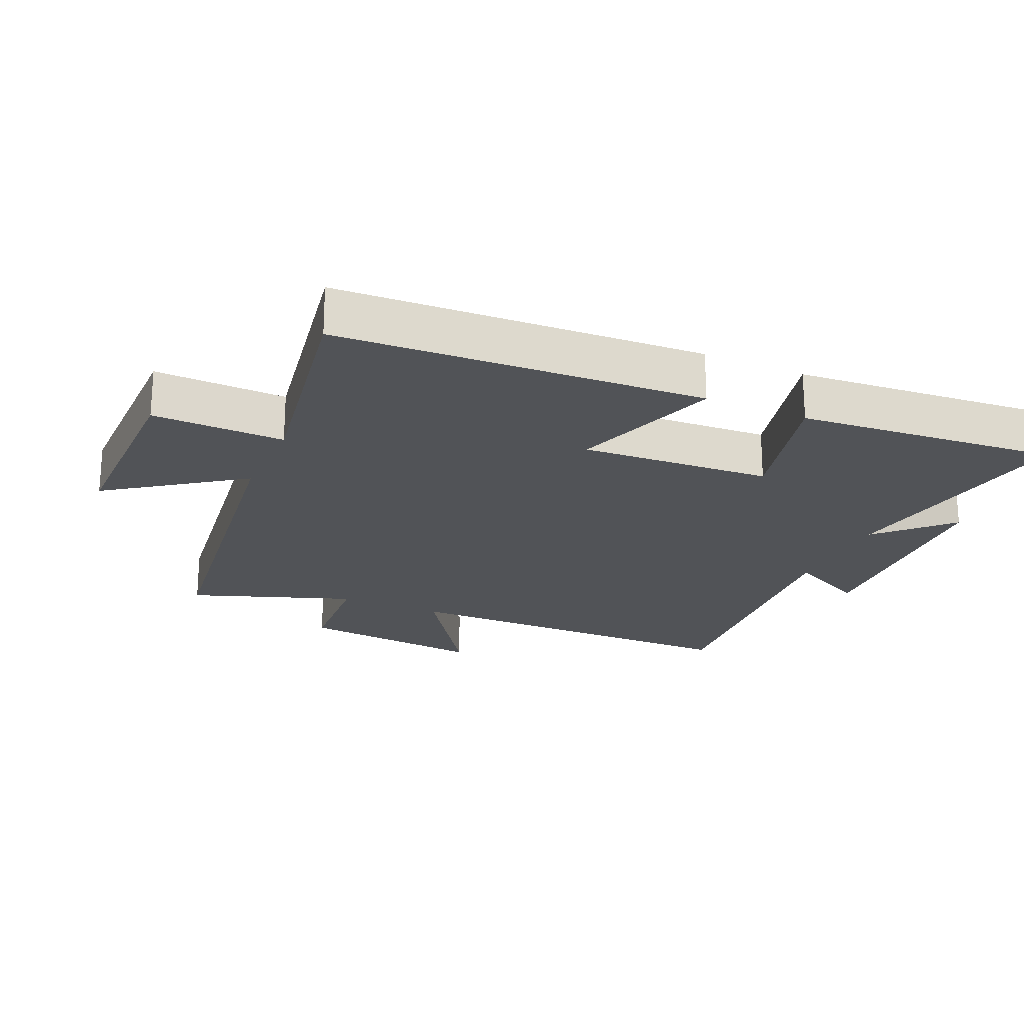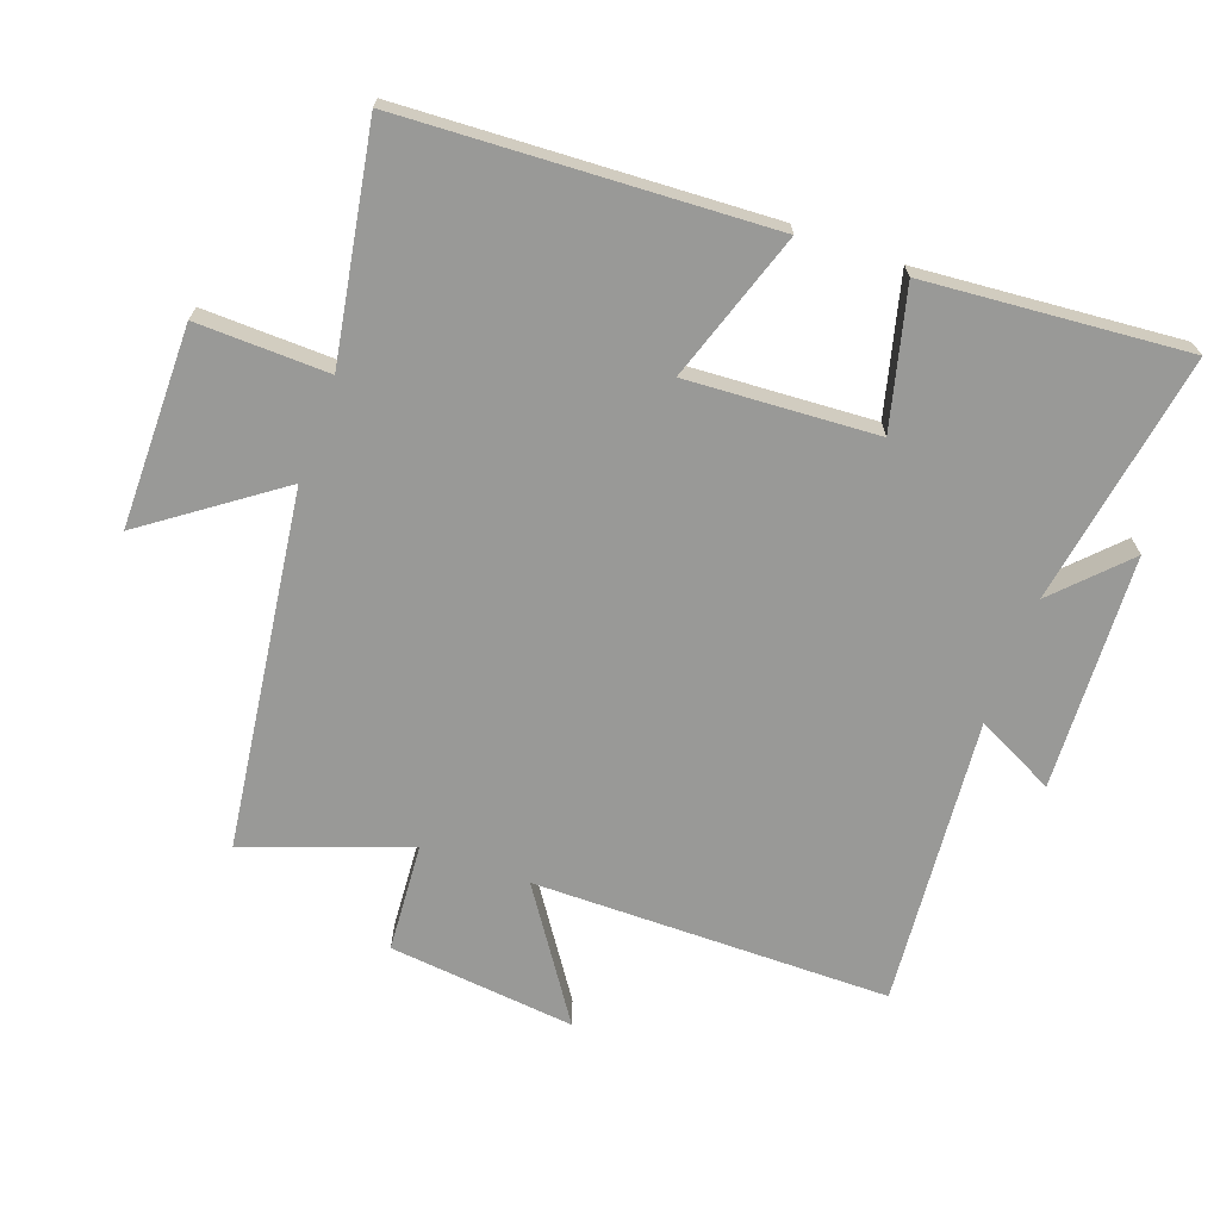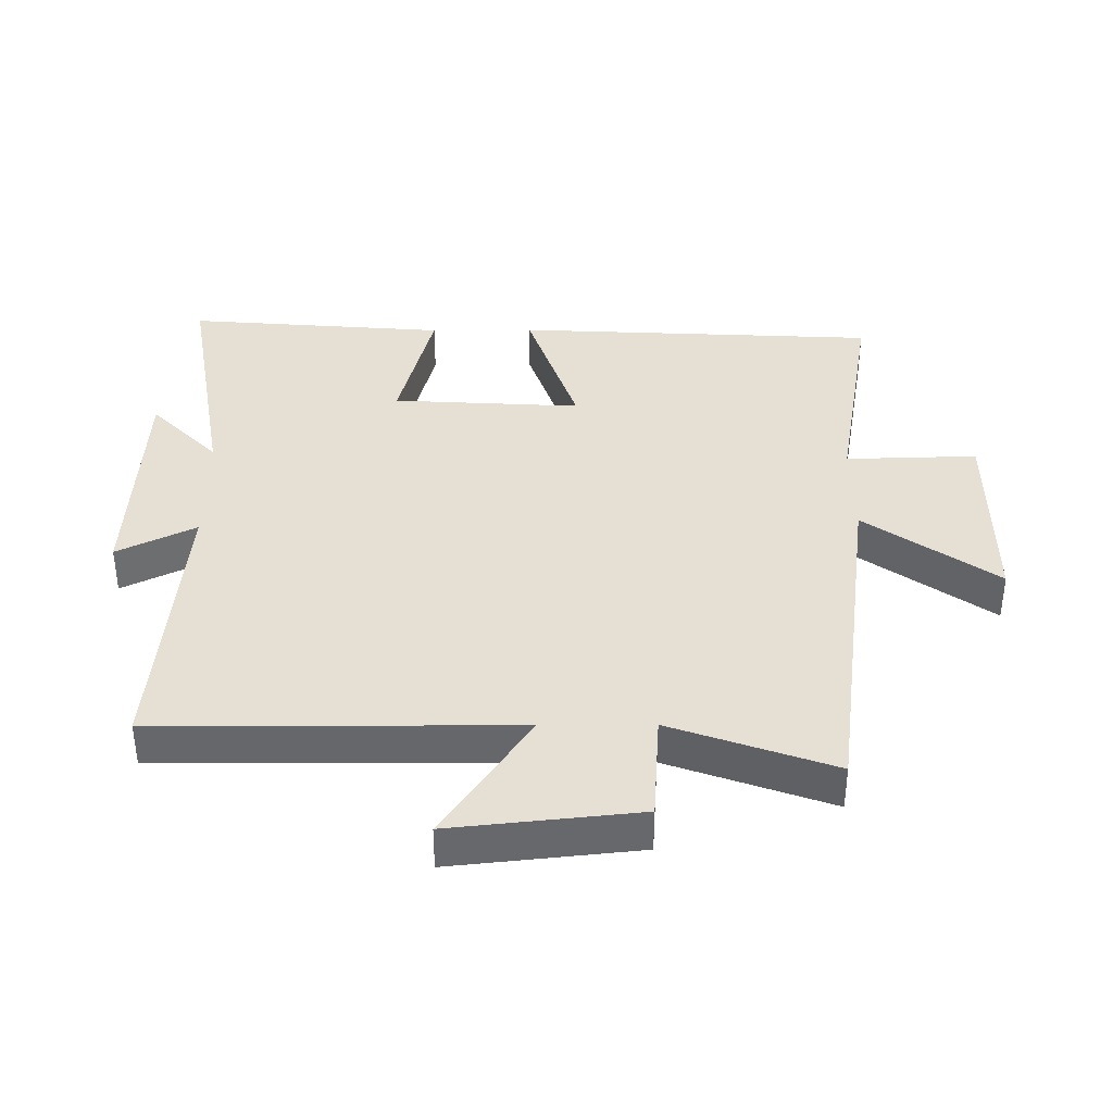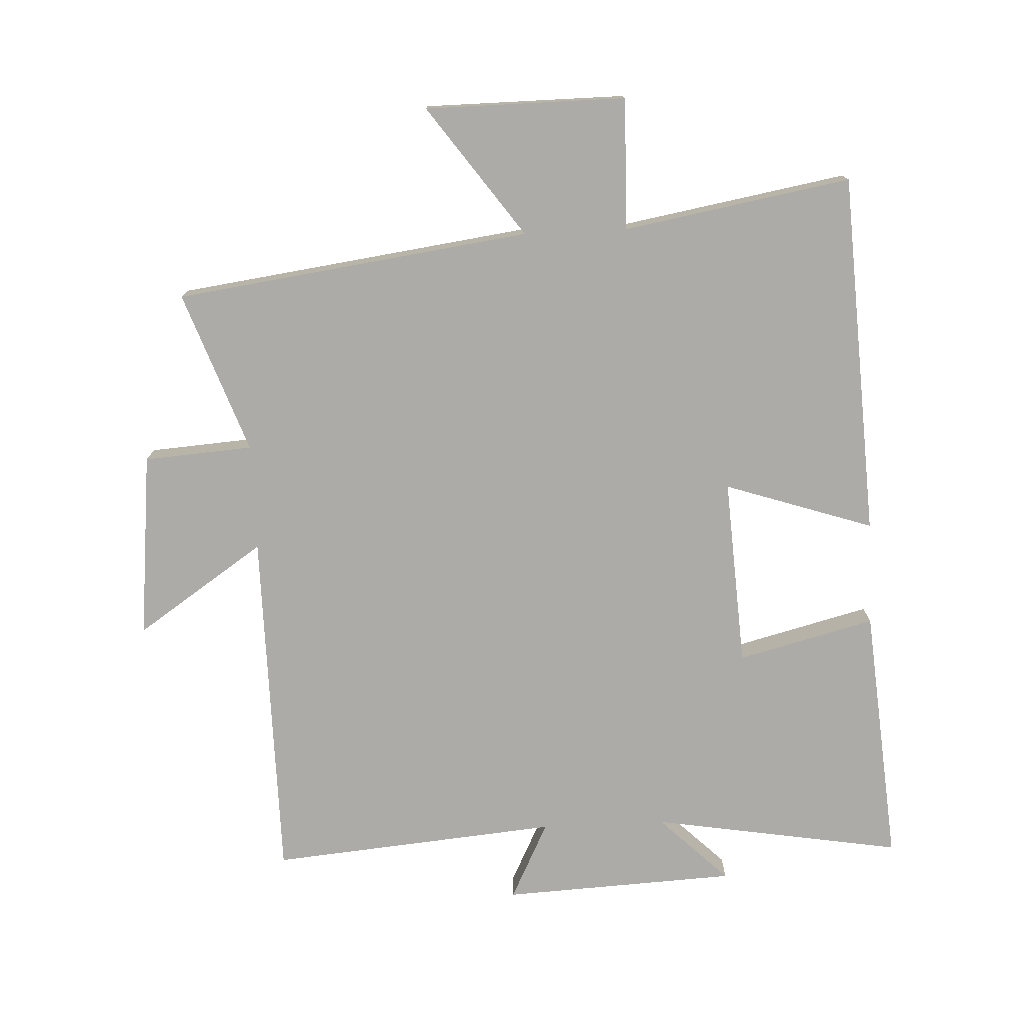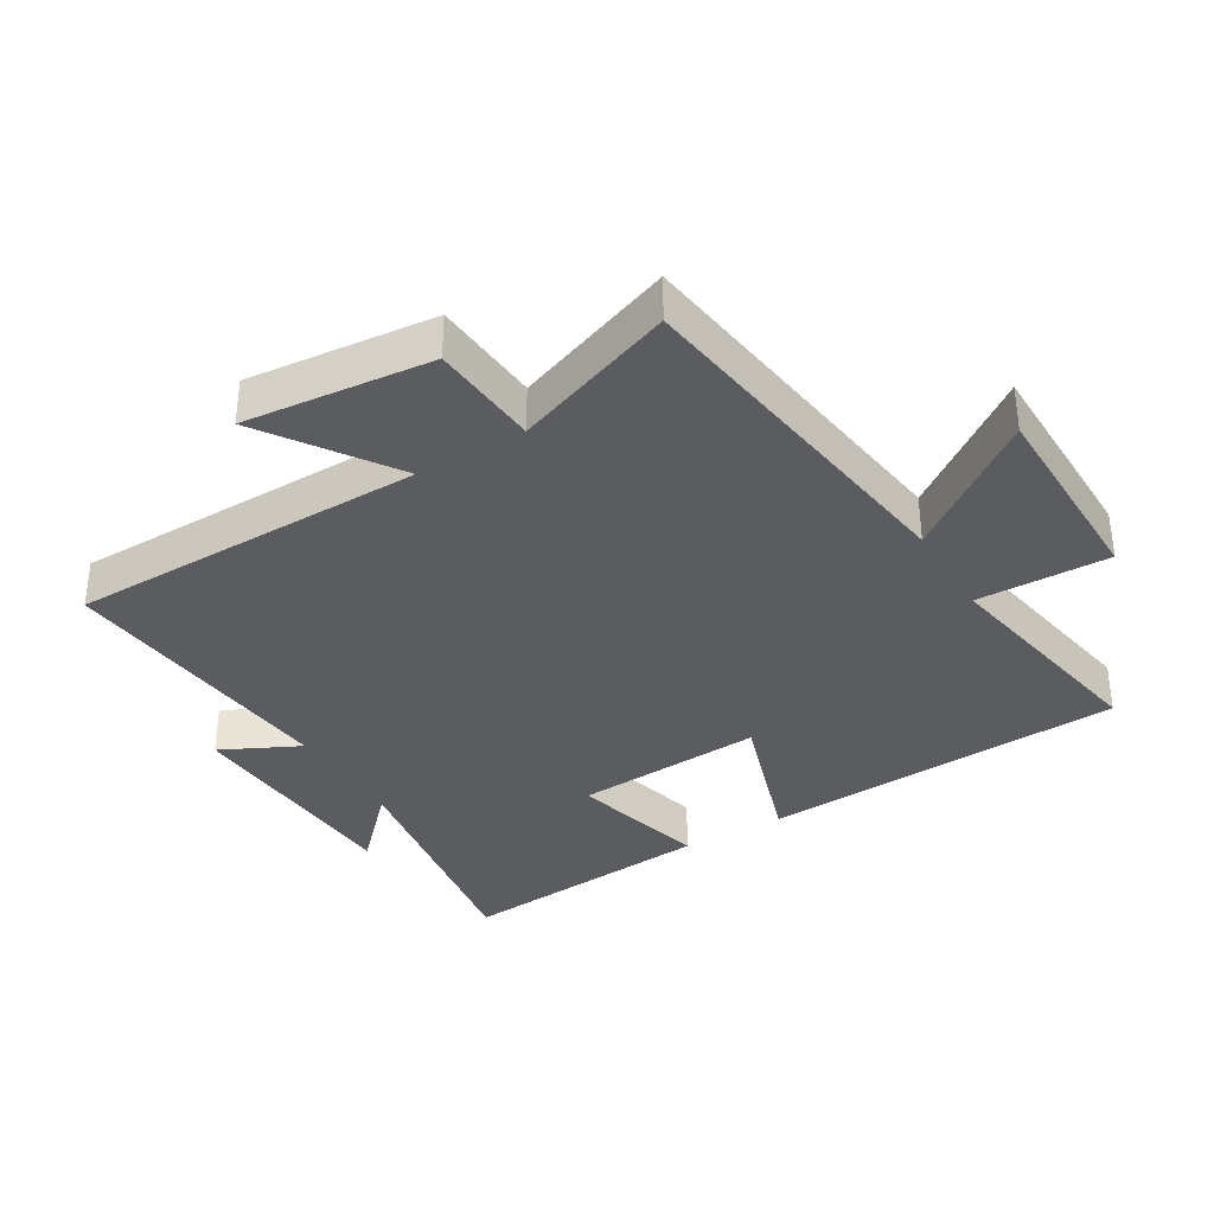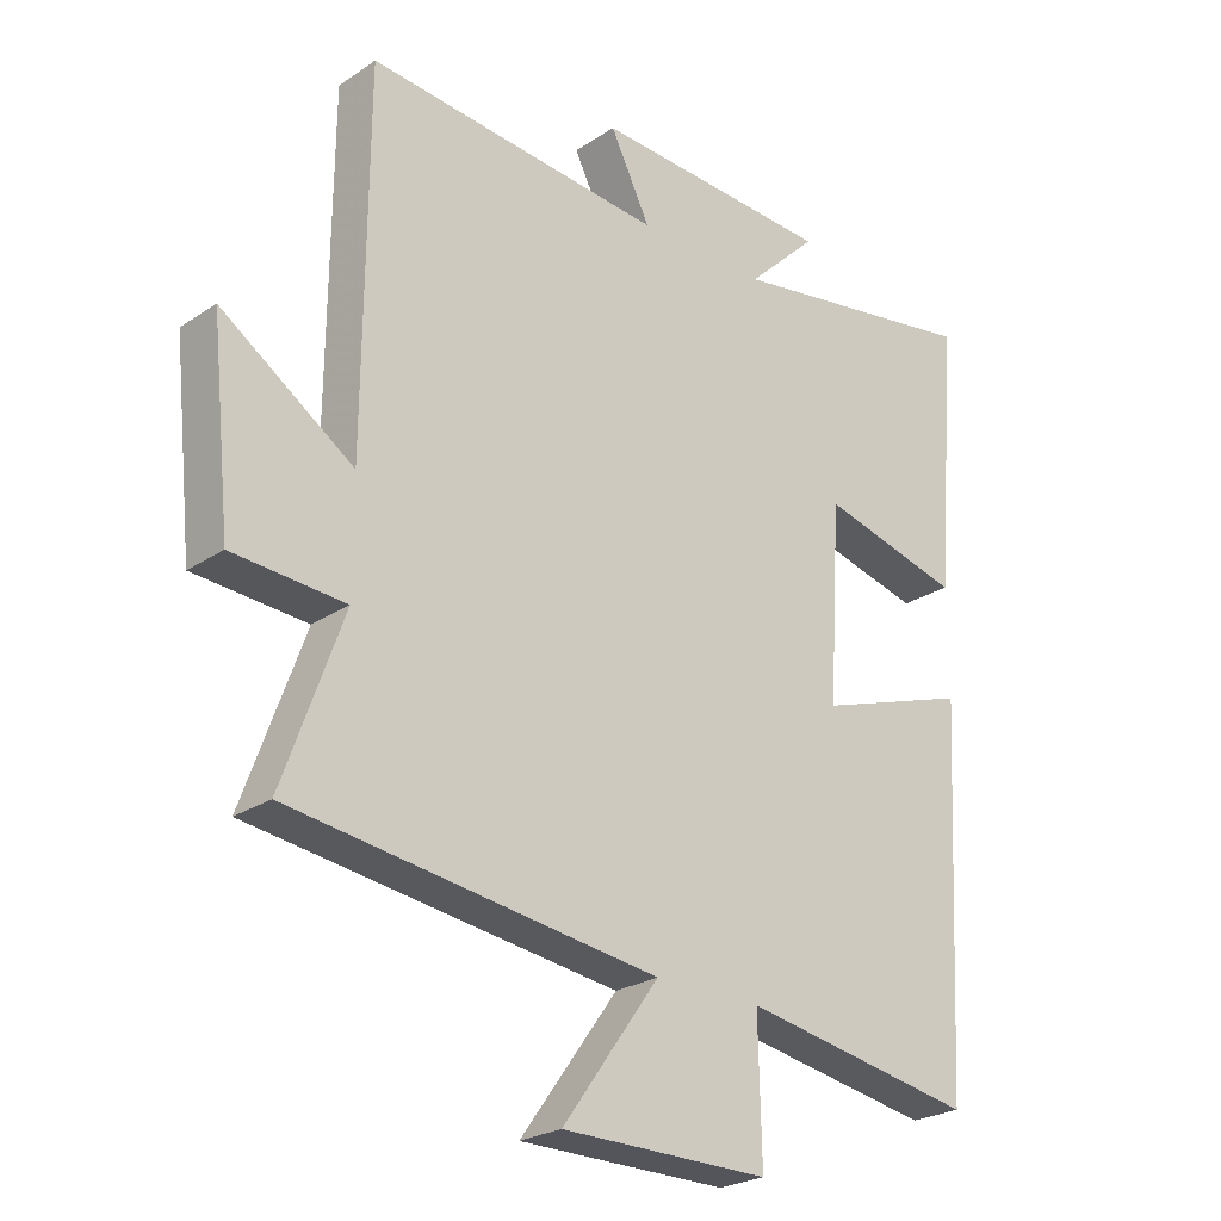
<metadata>
{"format":"obj","ext":"obj","renderer":"f3d","projection":"perspective","resolution":1024,"background":"white","views":[{"elev":-22.0,"azim":-114.1,"up":"+Y"},{"elev":-68.8,"azim":-110.0,"up":"+Y"},{"elev":38.0,"azim":89.5,"up":"+Y"},{"elev":-76.2,"azim":-177.4,"up":"+Y"},{"elev":-35.2,"azim":121.1,"up":"+Y"},{"elev":-24.6,"azim":137.3,"up":"+Z"}]}
</metadata>
<code>
v 0.59 0.07 -0.425
v 0.041 0.07 -0.5
v 0.186 0.07 -0.701
v -0.124 0.07 -0.703
v -0.119 0.07 -0.5
v -0.47 0.07 -0.562
v -0.5 0.07 0
v -0.27 0.07 -0.076
v -0.288 0.07 0.216
v -0.5 0.07 0.162
v -0.534 0.07 0.564
v -0.146 0.07 0.5
v -0.252 0.07 0.603
v 0.11 0.07 0.621
v 0.05 0.07 0.5
v 0.496 0.07 0.54
v 0.5 0.07 -0.01
v 0.698 0.07 0.124
v 0.668 0.07 -0.164
v 0.5 0.07 -0.176
v 0.59 0 -0.425
v 0.041 0 -0.5
v 0.186 0 -0.701
v -0.124 0 -0.703
v -0.119 0 -0.5
v -0.47 0 -0.562
v -0.5 0 0
v -0.27 0 -0.076
v -0.288 0 0.216
v -0.5 0 0.162
v -0.534 0 0.564
v -0.146 0 0.5
v -0.252 0 0.603
v 0.11 0 0.621
v 0.05 0 0.5
v 0.496 0 0.54
v 0.5 0 -0.01
v 0.698 0 0.124
v 0.668 0 -0.164
v 0.5 0 -0.176
f 17 18 19 20
f 15 16 17 20
f 15 20 1 2
f 12 13 14 15
f 12 15 2
f 9 10 11 12
f 8 9 12 2
f 5 6 7 8
f 5 8 2 3
f 3 4 5
f 40 39 38 37
f 40 37 36 35
f 22 21 40 35
f 35 34 33 32
f 22 35 32
f 32 31 30 29
f 22 32 29 28
f 28 27 26 25
f 23 22 28 25
f 25 24 23
f 1 21 22 2
f 2 22 23 3
f 3 23 24 4
f 4 24 25 5
f 5 25 26 6
f 6 26 27 7
f 7 27 28 8
f 8 28 29 9
f 9 29 30 10
f 10 30 31 11
f 11 31 32 12
f 12 32 33 13
f 13 33 34 14
f 14 34 35 15
f 15 35 36 16
f 16 36 37 17
f 17 37 38 18
f 18 38 39 19
f 19 39 40 20
f 20 40 21 1

</code>
